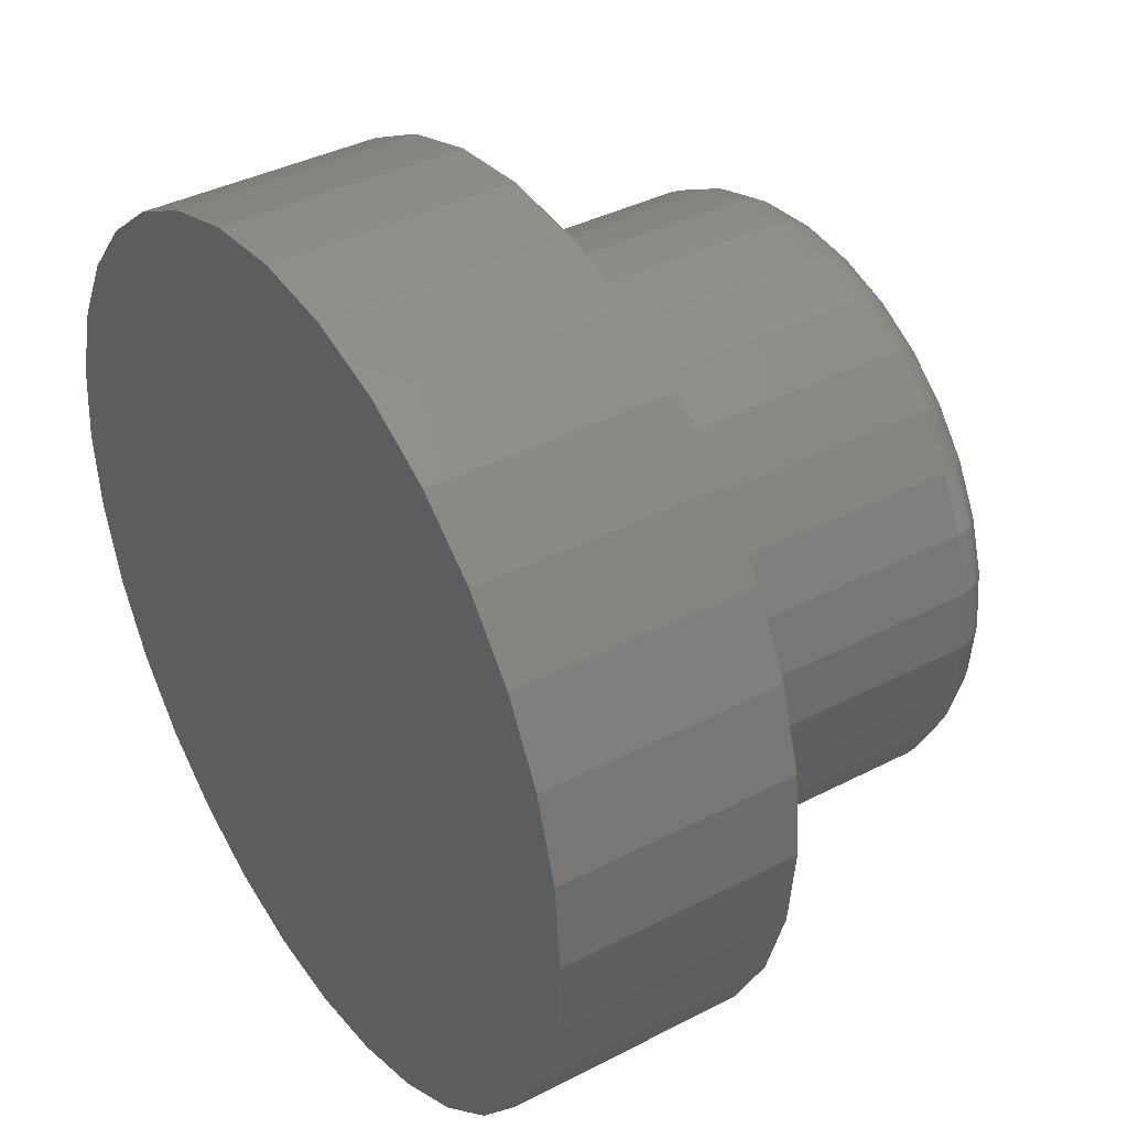
<metadata>
{"format":"stl","ext":"stl","renderer":"f3d","projection":"perspective","resolution":1024,"background":"white","views":[{"elev":38.7,"azim":-123.1,"up":"+Y"}]}
</metadata>
<code>
# stl→obj: 384 verts, 764 faces
v -0.05368 0.2678 0.6406
v 0.05285 0.2678 0.6406
v -0.0004112 0.273 0.6406
v 0.1041 0.2522 0.6406
v -0.1049 0.2522 0.6406
v 0.1513 0.227 0.6406
v -0.1521 0.227 0.6406
v 0.1926 0.1931 0.6406
v -0.1935 0.1931 0.6406
v 0.2266 0.1517 0.6406
v -0.2274 0.1517 0.6406
v 0.2518 0.1045 0.6406
v -0.2527 0.1045 0.6406
v 0.2674 0.05326 0.6406
v -0.2682 0.05326 0.6406
v 0.2726 -7.628e-17 0.6406
v -0.2734 -2.185e-16 0.6406
v 0.2674 -0.05326 0.6406
v -0.2682 -0.05326 0.6406
v 0.2518 -0.1045 0.6406
v -0.2527 -0.1045 0.6406
v 0.2266 -0.1517 0.6406
v -0.2274 -0.1517 0.6406
v 0.1926 -0.1931 0.6406
v -0.1935 -0.1931 0.6406
v 0.1513 -0.227 0.6406
v -0.1521 -0.227 0.6406
v 0.1041 -0.2522 0.6406
v -0.1049 -0.2522 0.6406
v 0.05285 -0.2678 0.6406
v -0.05368 -0.2678 0.6406
v -0.0004112 -0.273 0.6406
v 0.3351 0 0.2656
v 0.3351 -6.782e-16 0.5781
v 0.3287 -0.06546 0.2656
v 0.3287 -0.06546 0.5781
v 0.3096 -0.1284 0.2656
v 0.3096 -0.1284 0.5781
v 0.2786 -0.1864 0.2656
v 0.2786 -0.1864 0.5781
v 0.2368 -0.2373 0.2656
v 0.2368 -0.2373 0.5781
v 0.186 -0.279 0.2656
v 0.186 -0.279 0.5781
v 0.128 -0.31 0.2656
v 0.128 -0.31 0.5781
v 0.06505 -0.3291 0.2656
v 0.06505 -0.3291 0.5781
v -0.0004112 -0.3355 0.2656
v -0.0004112 -0.3355 0.5781
v -0.06587 -0.3291 0.2656
v -0.06587 -0.3291 0.5781
v -0.1288 -0.31 0.2656
v -0.1288 -0.31 0.5781
v -0.1868 -0.279 0.2656
v -0.1868 -0.279 0.5781
v -0.2377 -0.2373 0.2656
v -0.2377 -0.2373 0.5781
v -0.2794 -0.1864 0.2656
v -0.2794 -0.1864 0.5781
v -0.3104 -0.1284 0.2656
v -0.3104 -0.1284 0.5781
v -0.3295 -0.06546 0.2656
v -0.3295 -0.06546 0.5781
v -0.3359 1.901e-16 0.2656
v -0.3359 1.901e-16 0.5781
v -0.3295 0.06546 0.2656
v -0.3295 0.06546 0.5781
v -0.3104 0.1284 0.2656
v -0.3104 0.1284 0.5781
v -0.2794 0.1864 0.2656
v -0.2794 0.1864 0.5781
v -0.2377 0.2373 0.2656
v -0.2377 0.2373 0.5781
v -0.1868 0.279 0.2656
v -0.1868 0.279 0.5781
v -0.1288 0.31 0.2656
v -0.1288 0.31 0.5781
v -0.06587 0.3291 0.2656
v -0.06587 0.3291 0.5781
v -0.0004112 0.3355 0.2656
v -0.0004112 0.3355 0.5781
v 0.06505 0.3291 0.2656
v 0.06505 0.3291 0.5781
v 0.128 0.31 0.2656
v 0.128 0.31 0.5781
v 0.186 0.279 0.2656
v 0.186 0.279 0.5781
v 0.2368 0.2373 0.2656
v 0.2368 0.2373 0.5781
v 0.2786 0.1864 0.2656
v 0.2786 0.1864 0.5781
v 0.3096 0.1284 0.2656
v 0.3096 0.1284 0.5781
v 0.3287 0.06546 0.2656
v 0.3287 0.06546 0.5781
v -0.2856 1.943e-16 0.6394
v -0.2802 0.05564 0.6394
v -0.2974 1.943e-16 0.6359
v -0.2916 0.05793 0.6359
v -0.3082 1.943e-16 0.6301
v -0.3022 0.06004 0.6301
v -0.3176 1.943e-16 0.6223
v -0.3115 0.06189 0.6223
v -0.3254 1.943e-16 0.6128
v -0.3192 0.0634 0.6128
v -0.3312 1.943e-16 0.602
v -0.3248 0.06453 0.602
v -0.3347 2.22e-16 0.5903
v -0.3283 0.06522 0.5903
v 0.2793 0.05564 0.6394
v 0.2848 -7.633e-16 0.6394
v 0.2908 0.05793 0.6359
v 0.2965 -8.604e-16 0.6359
v 0.3014 0.06004 0.6301
v 0.3073 -8.327e-16 0.6301
v 0.3107 0.06189 0.6223
v 0.3168 -8.604e-16 0.6223
v 0.3183 0.0634 0.6128
v 0.3246 -9.159e-16 0.6128
v 0.324 0.06453 0.602
v 0.3304 -9.159e-16 0.602
v 0.3275 0.06522 0.5903
v 0.3339 -9.437e-16 0.5903
v 0.2631 0.1091 0.6394
v 0.2739 0.1136 0.6359
v 0.2839 0.1178 0.6301
v 0.2927 0.1214 0.6223
v 0.2998 0.1244 0.6128
v 0.3052 0.1266 0.602
v 0.3085 0.1279 0.5903
v 0.2367 0.1585 0.6394
v 0.2465 0.165 0.6359
v 0.2555 0.171 0.6301
v 0.2633 0.1762 0.6223
v 0.2698 0.1806 0.6128
v 0.2746 0.1838 0.602
v 0.2776 0.1857 0.5903
v 0.2013 0.2017 0.6394
v 0.2096 0.21 0.6359
v 0.2172 0.2176 0.6301
v 0.2239 0.2243 0.6223
v 0.2294 0.2298 0.6128
v 0.2335 0.2339 0.602
v 0.236 0.2364 0.5903
v 0.158 0.2372 0.6394
v 0.1646 0.2469 0.6359
v 0.1706 0.2559 0.6301
v 0.1758 0.2638 0.6223
v 0.1801 0.2702 0.6128
v 0.1834 0.275 0.602
v 0.1853 0.278 0.5903
v 0.1087 0.2635 0.6394
v 0.1132 0.2743 0.6359
v 0.1174 0.2843 0.6301
v 0.121 0.2931 0.6223
v 0.124 0.3003 0.6128
v 0.1262 0.3056 0.602
v 0.1275 0.3089 0.5903
v 0.05523 0.2797 0.6394
v 0.05752 0.2912 0.6359
v 0.05963 0.3018 0.6301
v 0.06148 0.3111 0.6223
v 0.06299 0.3187 0.6128
v 0.06412 0.3244 0.602
v 0.06481 0.3279 0.5903
v -0.0004112 0.2852 0.6394
v -0.0004112 0.2969 0.6359
v -0.0004112 0.3077 0.6301
v -0.0004112 0.3172 0.6223
v -0.0004112 0.325 0.6128
v -0.0004112 0.3308 0.602
v -0.0004112 0.3343 0.5903
v -0.05605 0.2797 0.6394
v -0.05834 0.2912 0.6359
v -0.06045 0.3018 0.6301
v -0.0623 0.3111 0.6223
v -0.06381 0.3187 0.6128
v -0.06494 0.3244 0.602
v -0.06563 0.3279 0.5903
v -0.1096 0.2635 0.6394
v -0.114 0.2743 0.6359
v -0.1182 0.2843 0.6301
v -0.1218 0.2931 0.6223
v -0.1248 0.3003 0.6128
v -0.127 0.3056 0.602
v -0.1284 0.3089 0.5903
v -0.1589 0.2372 0.6394
v -0.1654 0.2469 0.6359
v -0.1714 0.2559 0.6301
v -0.1766 0.2638 0.6223
v -0.181 0.2702 0.6128
v -0.1842 0.275 0.602
v -0.1862 0.278 0.5903
v -0.2021 0.2017 0.6394
v -0.2104 0.21 0.6359
v -0.218 0.2176 0.6301
v -0.2247 0.2243 0.6223
v -0.2302 0.2298 0.6128
v -0.2343 0.2339 0.602
v -0.2368 0.2364 0.5903
v -0.2376 0.1585 0.6394
v -0.2473 0.165 0.6359
v -0.2563 0.171 0.6301
v -0.2642 0.1762 0.6223
v -0.2706 0.1806 0.6128
v -0.2754 0.1838 0.602
v -0.2784 0.1857 0.5903
v -0.2639 0.1091 0.6394
v -0.2748 0.1136 0.6359
v -0.2847 0.1178 0.6301
v -0.2935 0.1214 0.6223
v -0.3007 0.1244 0.6128
v -0.306 0.1266 0.602
v -0.3093 0.1279 0.5903
v 0.2793 -0.05564 0.6394
v 0.2908 -0.05793 0.6359
v 0.3014 -0.06004 0.6301
v 0.3107 -0.06189 0.6223
v 0.3183 -0.0634 0.6128
v 0.324 -0.06453 0.602
v 0.3275 -0.06522 0.5903
v -0.2802 -0.05564 0.6394
v -0.2916 -0.05793 0.6359
v -0.3022 -0.06004 0.6301
v -0.3115 -0.06189 0.6223
v -0.3192 -0.0634 0.6128
v -0.3248 -0.06453 0.602
v -0.3283 -0.06522 0.5903
v -0.2639 -0.1091 0.6394
v -0.2748 -0.1136 0.6359
v -0.2847 -0.1178 0.6301
v -0.2935 -0.1214 0.6223
v -0.3007 -0.1244 0.6128
v -0.306 -0.1266 0.602
v -0.3093 -0.1279 0.5903
v -0.2376 -0.1585 0.6394
v -0.2473 -0.165 0.6359
v -0.2563 -0.171 0.6301
v -0.2642 -0.1762 0.6223
v -0.2706 -0.1806 0.6128
v -0.2754 -0.1838 0.602
v -0.2784 -0.1857 0.5903
v -0.2021 -0.2017 0.6394
v -0.2104 -0.21 0.6359
v -0.218 -0.2176 0.6301
v -0.2247 -0.2243 0.6223
v -0.2302 -0.2298 0.6128
v -0.2343 -0.2339 0.602
v -0.2368 -0.2364 0.5903
v -0.1589 -0.2372 0.6394
v -0.1654 -0.2469 0.6359
v -0.1714 -0.2559 0.6301
v -0.1766 -0.2638 0.6223
v -0.181 -0.2702 0.6128
v -0.1842 -0.275 0.602
v -0.1862 -0.278 0.5903
v -0.1096 -0.2635 0.6394
v -0.114 -0.2743 0.6359
v -0.1182 -0.2843 0.6301
v -0.1218 -0.2931 0.6223
v -0.1248 -0.3003 0.6128
v -0.127 -0.3056 0.602
v -0.1284 -0.3089 0.5903
v -0.05605 -0.2797 0.6394
v -0.05834 -0.2912 0.6359
v -0.06045 -0.3018 0.6301
v -0.0623 -0.3111 0.6223
v -0.06381 -0.3187 0.6128
v -0.06494 -0.3244 0.602
v -0.06563 -0.3279 0.5903
v -0.0004112 -0.2852 0.6394
v -0.0004112 -0.2969 0.6359
v -0.0004112 -0.3077 0.6301
v -0.0004112 -0.3172 0.6223
v -0.0004112 -0.325 0.6128
v -0.0004112 -0.3308 0.602
v -0.0004112 -0.3343 0.5903
v 0.05523 -0.2797 0.6394
v 0.05752 -0.2912 0.6359
v 0.05963 -0.3018 0.6301
v 0.06148 -0.3111 0.6223
v 0.06299 -0.3187 0.6128
v 0.06412 -0.3244 0.602
v 0.06481 -0.3279 0.5903
v 0.1087 -0.2635 0.6394
v 0.1132 -0.2743 0.6359
v 0.1174 -0.2843 0.6301
v 0.121 -0.2931 0.6223
v 0.124 -0.3003 0.6128
v 0.1262 -0.3056 0.602
v 0.1275 -0.3089 0.5903
v 0.158 -0.2372 0.6394
v 0.1646 -0.2469 0.6359
v 0.1706 -0.2559 0.6301
v 0.1758 -0.2638 0.6223
v 0.1801 -0.2702 0.6128
v 0.1834 -0.275 0.602
v 0.1853 -0.278 0.5903
v 0.2013 -0.2017 0.6394
v 0.2096 -0.21 0.6359
v 0.2172 -0.2176 0.6301
v 0.2239 -0.2243 0.6223
v 0.2294 -0.2298 0.6128
v 0.2335 -0.2339 0.602
v 0.236 -0.2364 0.5903
v 0.2367 -0.1585 0.6394
v 0.2465 -0.165 0.6359
v 0.2555 -0.171 0.6301
v 0.2633 -0.1762 0.6223
v 0.2698 -0.1806 0.6128
v 0.2746 -0.1838 0.602
v 0.2776 -0.1857 0.5903
v 0.2631 -0.1091 0.6394
v 0.2739 -0.1136 0.6359
v 0.2839 -0.1178 0.6301
v 0.2927 -0.1214 0.6223
v 0.2998 -0.1244 0.6128
v 0.3052 -0.1266 0.602
v 0.3085 -0.1279 0.5903
v -0.4025 0.2697 0.2656
v 0.3445 0.3433 0.2656
v 0.2709 0.4037 0.2656
v 0.187 0.4486 0.2656
v 0.09587 0.4762 0.2656
v 0.001151 0.4855 0.2656
v -0.09357 0.4762 0.2656
v -0.1847 0.4486 0.2656
v -0.2686 0.4037 0.2656
v -0.3422 0.3433 0.2656
v -0.3422 -0.3433 0.2656
v -0.2686 -0.4037 0.2656
v -0.4025 -0.2697 0.2656
v 0.3445 -0.3433 0.2656
v 0.4049 -0.2697 0.2656
v -0.1847 -0.4486 0.2656
v -0.09357 -0.4762 0.2656
v 0.001151 -0.4855 0.2656
v 0.09587 -0.4762 0.2656
v 0.187 -0.4486 0.2656
v 0.2709 -0.4037 0.2656
v -0.4474 0.1858 0.2656
v -0.475 0.09472 0.2656
v -0.4844 5.946e-17 0.2656
v -0.475 -0.09472 0.2656
v -0.4474 -0.1858 0.2656
v 0.4049 0.2697 0.2656
v 0.4497 0.1858 0.2656
v 0.4773 0.09472 0.2656
v 0.4867 0 0.2656
v 0.4773 -0.09472 0.2656
v 0.4497 -0.1858 0.2656
v 0.001151 0.4855 0
v 0.09587 0.4762 0
v -0.09357 0.4762 0
v 0.001151 -0.4855 0
v -0.09357 -0.4762 0
v 0.09587 -0.4762 0
v -0.1847 -0.4486 0
v 0.187 -0.4486 0
v -0.2686 -0.4037 0
v 0.2709 -0.4037 0
v -0.3422 -0.3433 0
v 0.3445 -0.3433 0
v -0.4025 -0.2697 0
v 0.4049 -0.2697 0
v -0.4474 -0.1858 0
v 0.4497 -0.1858 0
v -0.475 -0.09472 0
v 0.4773 -0.09472 0
v -0.4844 5.946e-17 0
v 0.4867 0 0
v -0.475 0.09472 0
v 0.4773 0.09472 0
v -0.4474 0.1858 0
v 0.4497 0.1858 0
v -0.4025 0.2697 0
v 0.4049 0.2697 0
v -0.3422 0.3433 0
v 0.3445 0.3433 0
v -0.2686 0.4037 0
v 0.2709 0.4037 0
v -0.1847 0.4486 0
v 0.187 0.4486 0
f 1 2 3
f 2 1 4
f 4 1 5
f 4 5 6
f 6 5 7
f 6 7 8
f 8 7 9
f 8 9 10
f 10 9 11
f 10 11 12
f 12 11 13
f 12 13 14
f 14 13 15
f 14 15 16
f 16 15 17
f 16 17 18
f 18 17 19
f 18 19 20
f 20 19 21
f 20 21 22
f 22 21 23
f 22 23 24
f 24 23 25
f 24 25 26
f 26 25 27
f 26 27 28
f 28 27 29
f 28 29 30
f 30 29 31
f 30 31 32
f 33 34 35
f 35 34 36
f 35 36 37
f 37 36 38
f 37 38 39
f 39 38 40
f 39 40 41
f 41 40 42
f 41 42 43
f 43 42 44
f 43 44 45
f 45 44 46
f 45 46 47
f 47 46 48
f 47 48 49
f 49 48 50
f 49 50 51
f 51 50 52
f 51 52 53
f 53 52 54
f 53 54 55
f 55 54 56
f 55 56 57
f 57 56 58
f 57 58 59
f 59 58 60
f 59 60 61
f 61 60 62
f 61 62 63
f 63 62 64
f 63 64 65
f 65 64 66
f 65 66 67
f 67 66 68
f 67 68 69
f 69 68 70
f 69 70 71
f 71 70 72
f 71 72 73
f 73 72 74
f 73 74 75
f 75 74 76
f 75 76 77
f 77 76 78
f 77 78 79
f 79 78 80
f 79 80 81
f 81 80 82
f 81 82 83
f 83 82 84
f 83 84 85
f 85 84 86
f 85 86 87
f 87 86 88
f 87 88 89
f 89 88 90
f 89 90 91
f 91 90 92
f 91 92 93
f 93 92 94
f 93 94 95
f 95 94 96
f 95 96 33
f 33 96 34
f 17 15 97
f 97 15 98
f 97 98 99
f 99 98 100
f 99 100 101
f 101 100 102
f 101 102 103
f 103 102 104
f 103 104 105
f 105 104 106
f 105 106 107
f 107 106 108
f 107 108 109
f 109 108 110
f 109 110 66
f 66 110 68
f 14 16 111
f 111 16 112
f 111 112 113
f 113 112 114
f 113 114 115
f 115 114 116
f 115 116 117
f 117 116 118
f 117 118 119
f 119 118 120
f 119 120 121
f 121 120 122
f 121 122 123
f 123 122 124
f 123 124 96
f 96 124 34
f 12 14 125
f 125 14 111
f 125 111 126
f 126 111 113
f 126 113 127
f 127 113 115
f 127 115 128
f 128 115 117
f 128 117 129
f 129 117 119
f 129 119 130
f 130 119 121
f 130 121 131
f 131 121 123
f 131 123 94
f 94 123 96
f 10 12 132
f 132 12 125
f 132 125 133
f 133 125 126
f 133 126 134
f 134 126 127
f 134 127 135
f 135 127 128
f 135 128 136
f 136 128 129
f 136 129 137
f 137 129 130
f 137 130 138
f 138 130 131
f 138 131 92
f 92 131 94
f 8 10 139
f 139 10 132
f 139 132 140
f 140 132 133
f 140 133 141
f 141 133 134
f 141 134 142
f 142 134 135
f 142 135 143
f 143 135 136
f 143 136 144
f 144 136 137
f 144 137 145
f 145 137 138
f 145 138 90
f 90 138 92
f 6 8 146
f 146 8 139
f 146 139 147
f 147 139 140
f 147 140 148
f 148 140 141
f 148 141 149
f 149 141 142
f 149 142 150
f 150 142 143
f 150 143 151
f 151 143 144
f 151 144 152
f 152 144 145
f 152 145 88
f 88 145 90
f 4 6 153
f 153 6 146
f 153 146 154
f 154 146 147
f 154 147 155
f 155 147 148
f 155 148 156
f 156 148 149
f 156 149 157
f 157 149 150
f 157 150 158
f 158 150 151
f 158 151 159
f 159 151 152
f 159 152 86
f 86 152 88
f 2 4 160
f 160 4 153
f 160 153 161
f 161 153 154
f 161 154 162
f 162 154 155
f 162 155 163
f 163 155 156
f 163 156 164
f 164 156 157
f 164 157 165
f 165 157 158
f 165 158 166
f 166 158 159
f 166 159 84
f 84 159 86
f 3 2 167
f 167 2 160
f 167 160 168
f 168 160 161
f 168 161 169
f 169 161 162
f 169 162 170
f 170 162 163
f 170 163 171
f 171 163 164
f 171 164 172
f 172 164 165
f 172 165 173
f 173 165 166
f 173 166 82
f 82 166 84
f 1 3 174
f 174 3 167
f 174 167 175
f 175 167 168
f 175 168 176
f 176 168 169
f 176 169 177
f 177 169 170
f 177 170 178
f 178 170 171
f 178 171 179
f 179 171 172
f 179 172 180
f 180 172 173
f 180 173 80
f 80 173 82
f 5 1 181
f 181 1 174
f 181 174 182
f 182 174 175
f 182 175 183
f 183 175 176
f 183 176 184
f 184 176 177
f 184 177 185
f 185 177 178
f 185 178 186
f 186 178 179
f 186 179 187
f 187 179 180
f 187 180 78
f 78 180 80
f 7 5 188
f 188 5 181
f 188 181 189
f 189 181 182
f 189 182 190
f 190 182 183
f 190 183 191
f 191 183 184
f 191 184 192
f 192 184 185
f 192 185 193
f 193 185 186
f 193 186 194
f 194 186 187
f 194 187 76
f 76 187 78
f 9 7 195
f 195 7 188
f 195 188 196
f 196 188 189
f 196 189 197
f 197 189 190
f 197 190 198
f 198 190 191
f 198 191 199
f 199 191 192
f 199 192 200
f 200 192 193
f 200 193 201
f 201 193 194
f 201 194 74
f 74 194 76
f 11 9 202
f 202 9 195
f 202 195 203
f 203 195 196
f 203 196 204
f 204 196 197
f 204 197 205
f 205 197 198
f 205 198 206
f 206 198 199
f 206 199 207
f 207 199 200
f 207 200 208
f 208 200 201
f 208 201 72
f 72 201 74
f 13 11 209
f 209 11 202
f 209 202 210
f 210 202 203
f 210 203 211
f 211 203 204
f 211 204 212
f 212 204 205
f 212 205 213
f 213 205 206
f 213 206 214
f 214 206 207
f 214 207 215
f 215 207 208
f 215 208 70
f 70 208 72
f 15 13 98
f 98 13 209
f 98 209 100
f 100 209 210
f 100 210 102
f 102 210 211
f 102 211 104
f 104 211 212
f 104 212 106
f 106 212 213
f 106 213 108
f 108 213 214
f 108 214 110
f 110 214 215
f 110 215 68
f 68 215 70
f 16 18 112
f 112 18 216
f 112 216 114
f 114 216 217
f 114 217 116
f 116 217 218
f 116 218 118
f 118 218 219
f 118 219 120
f 120 219 220
f 120 220 122
f 122 220 221
f 122 221 124
f 124 221 222
f 124 222 34
f 34 222 36
f 19 17 223
f 223 17 97
f 223 97 224
f 224 97 99
f 224 99 225
f 225 99 101
f 225 101 226
f 226 101 103
f 226 103 227
f 227 103 105
f 227 105 228
f 228 105 107
f 228 107 229
f 229 107 109
f 229 109 64
f 64 109 66
f 21 19 230
f 230 19 223
f 230 223 231
f 231 223 224
f 231 224 232
f 232 224 225
f 232 225 233
f 233 225 226
f 233 226 234
f 234 226 227
f 234 227 235
f 235 227 228
f 235 228 236
f 236 228 229
f 236 229 62
f 62 229 64
f 23 21 237
f 237 21 230
f 237 230 238
f 238 230 231
f 238 231 239
f 239 231 232
f 239 232 240
f 240 232 233
f 240 233 241
f 241 233 234
f 241 234 242
f 242 234 235
f 242 235 243
f 243 235 236
f 243 236 60
f 60 236 62
f 25 23 244
f 244 23 237
f 244 237 245
f 245 237 238
f 245 238 246
f 246 238 239
f 246 239 247
f 247 239 240
f 247 240 248
f 248 240 241
f 248 241 249
f 249 241 242
f 249 242 250
f 250 242 243
f 250 243 58
f 58 243 60
f 27 25 251
f 251 25 244
f 251 244 252
f 252 244 245
f 252 245 253
f 253 245 246
f 253 246 254
f 254 246 247
f 254 247 255
f 255 247 248
f 255 248 256
f 256 248 249
f 256 249 257
f 257 249 250
f 257 250 56
f 56 250 58
f 29 27 258
f 258 27 251
f 258 251 259
f 259 251 252
f 259 252 260
f 260 252 253
f 260 253 261
f 261 253 254
f 261 254 262
f 262 254 255
f 262 255 263
f 263 255 256
f 263 256 264
f 264 256 257
f 264 257 54
f 54 257 56
f 31 29 265
f 265 29 258
f 265 258 266
f 266 258 259
f 266 259 267
f 267 259 260
f 267 260 268
f 268 260 261
f 268 261 269
f 269 261 262
f 269 262 270
f 270 262 263
f 270 263 271
f 271 263 264
f 271 264 52
f 52 264 54
f 32 31 272
f 272 31 265
f 272 265 273
f 273 265 266
f 273 266 274
f 274 266 267
f 274 267 275
f 275 267 268
f 275 268 276
f 276 268 269
f 276 269 277
f 277 269 270
f 277 270 278
f 278 270 271
f 278 271 50
f 50 271 52
f 30 32 279
f 279 32 272
f 279 272 280
f 280 272 273
f 280 273 281
f 281 273 274
f 281 274 282
f 282 274 275
f 282 275 283
f 283 275 276
f 283 276 284
f 284 276 277
f 284 277 285
f 285 277 278
f 285 278 48
f 48 278 50
f 28 30 286
f 286 30 279
f 286 279 287
f 287 279 280
f 287 280 288
f 288 280 281
f 288 281 289
f 289 281 282
f 289 282 290
f 290 282 283
f 290 283 291
f 291 283 284
f 291 284 292
f 292 284 285
f 292 285 46
f 46 285 48
f 26 28 293
f 293 28 286
f 293 286 294
f 294 286 287
f 294 287 295
f 295 287 288
f 295 288 296
f 296 288 289
f 296 289 297
f 297 289 290
f 297 290 298
f 298 290 291
f 298 291 299
f 299 291 292
f 299 292 44
f 44 292 46
f 24 26 300
f 300 26 293
f 300 293 301
f 301 293 294
f 301 294 302
f 302 294 295
f 302 295 303
f 303 295 296
f 303 296 304
f 304 296 297
f 304 297 305
f 305 297 298
f 305 298 306
f 306 298 299
f 306 299 42
f 42 299 44
f 22 24 307
f 307 24 300
f 307 300 308
f 308 300 301
f 308 301 309
f 309 301 302
f 309 302 310
f 310 302 303
f 310 303 311
f 311 303 304
f 311 304 312
f 312 304 305
f 312 305 313
f 313 305 306
f 313 306 40
f 40 306 42
f 20 22 314
f 314 22 307
f 314 307 315
f 315 307 308
f 315 308 316
f 316 308 309
f 316 309 317
f 317 309 310
f 317 310 318
f 318 310 311
f 318 311 319
f 319 311 312
f 319 312 320
f 320 312 313
f 320 313 38
f 38 313 40
f 18 20 216
f 216 20 314
f 216 314 217
f 217 314 315
f 217 315 218
f 218 315 316
f 218 316 219
f 219 316 317
f 219 317 220
f 220 317 318
f 220 318 221
f 221 318 319
f 221 319 222
f 222 319 320
f 222 320 36
f 36 320 38
f 321 75 77
f 322 83 85
f 81 83 322
f 81 322 323
f 81 323 324
f 81 324 325
f 81 325 326
f 81 326 327
f 81 327 328
f 81 328 329
f 81 329 330
f 330 321 77
f 330 77 79
f 330 79 81
f 331 332 49
f 331 49 51
f 331 51 53
f 331 53 55
f 331 55 333
f 334 335 43
f 334 43 45
f 334 45 47
f 334 47 49
f 49 332 336
f 49 336 337
f 49 337 338
f 49 338 339
f 49 339 340
f 49 340 341
f 49 341 334
f 75 321 73
f 73 321 342
f 73 342 71
f 71 342 69
f 69 342 343
f 69 343 67
f 67 343 65
f 65 343 344
f 65 344 63
f 63 344 345
f 63 345 61
f 61 345 346
f 61 346 59
f 59 346 57
f 57 346 333
f 57 333 55
f 322 85 347
f 347 85 87
f 347 87 348
f 348 87 89
f 348 89 91
f 348 91 349
f 349 91 93
f 349 93 95
f 349 95 350
f 350 95 33
f 350 33 351
f 351 33 35
f 351 35 352
f 352 35 37
f 352 37 39
f 352 39 335
f 335 39 41
f 335 41 43
f 353 354 355
f 356 357 358
f 358 357 359
f 358 359 360
f 360 359 361
f 360 361 362
f 362 361 363
f 362 363 364
f 364 363 365
f 364 365 366
f 366 365 367
f 366 367 368
f 368 367 369
f 368 369 370
f 370 369 371
f 370 371 372
f 372 371 373
f 372 373 374
f 374 373 375
f 374 375 376
f 376 375 377
f 376 377 378
f 378 377 379
f 378 379 380
f 380 379 381
f 380 381 382
f 382 381 383
f 382 383 384
f 384 383 355
f 384 355 354
f 372 350 370
f 370 350 351
f 370 351 368
f 368 351 352
f 368 352 366
f 366 352 335
f 366 335 364
f 364 335 334
f 364 334 362
f 362 334 341
f 362 341 360
f 360 341 340
f 360 340 358
f 358 340 339
f 358 339 356
f 356 339 338
f 356 338 357
f 357 338 337
f 357 337 359
f 359 337 336
f 359 336 361
f 361 336 332
f 361 332 363
f 363 332 331
f 363 331 365
f 365 331 333
f 365 333 367
f 367 333 346
f 367 346 369
f 369 346 345
f 369 345 371
f 371 345 344
f 371 344 373
f 373 344 343
f 373 343 375
f 375 343 342
f 375 342 377
f 377 342 321
f 377 321 379
f 379 321 330
f 379 330 381
f 381 330 329
f 381 329 383
f 383 329 328
f 383 328 355
f 355 328 327
f 355 327 353
f 353 327 326
f 353 326 354
f 354 326 325
f 354 325 384
f 384 325 324
f 384 324 382
f 382 324 323
f 382 323 380
f 380 323 322
f 380 322 378
f 378 322 347
f 378 347 376
f 376 347 348
f 376 348 374
f 374 348 349
f 374 349 372
f 372 349 350

</code>
